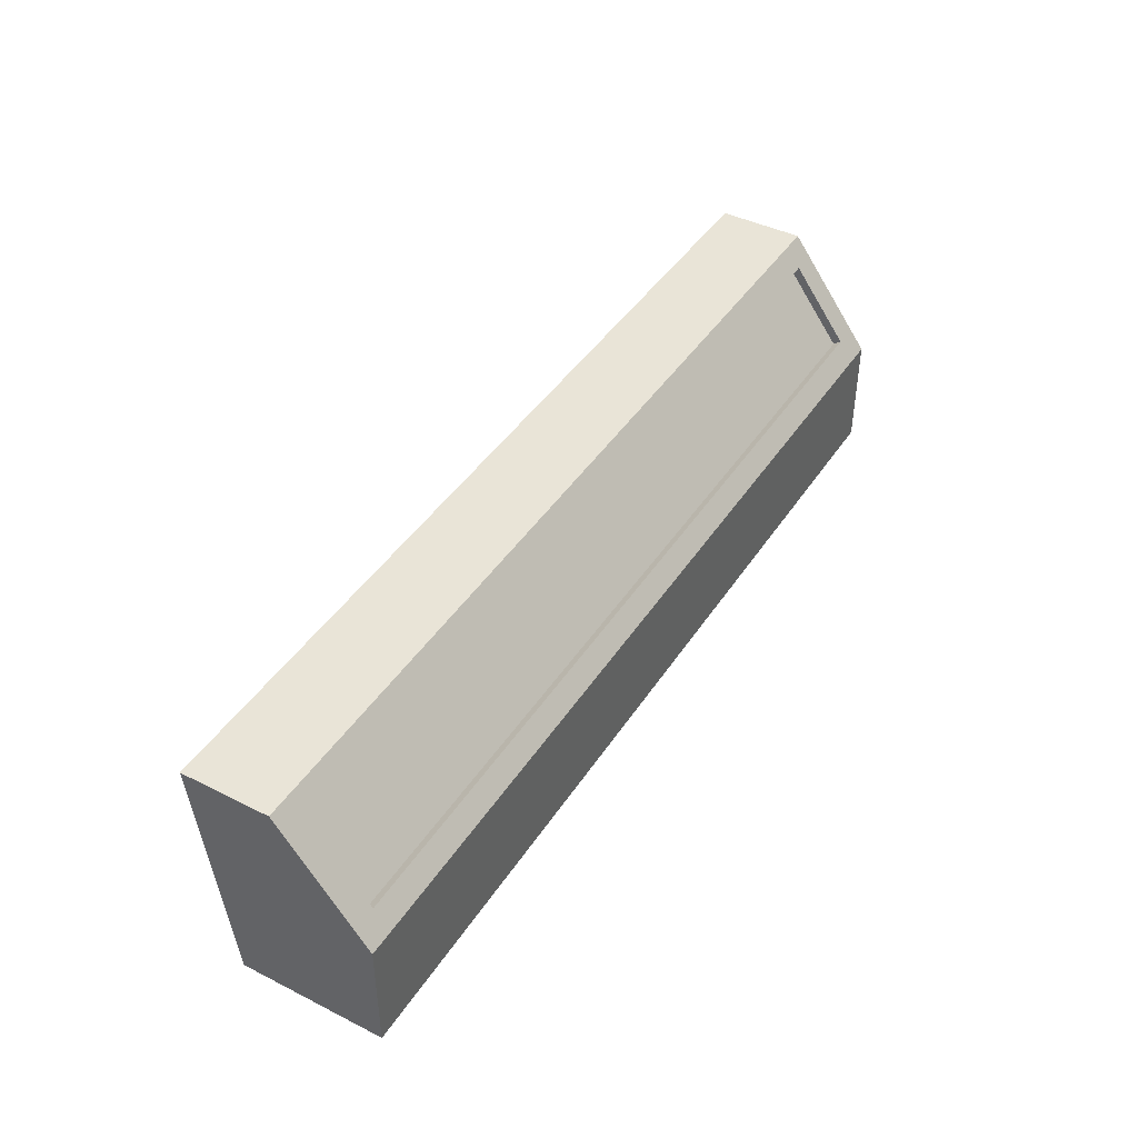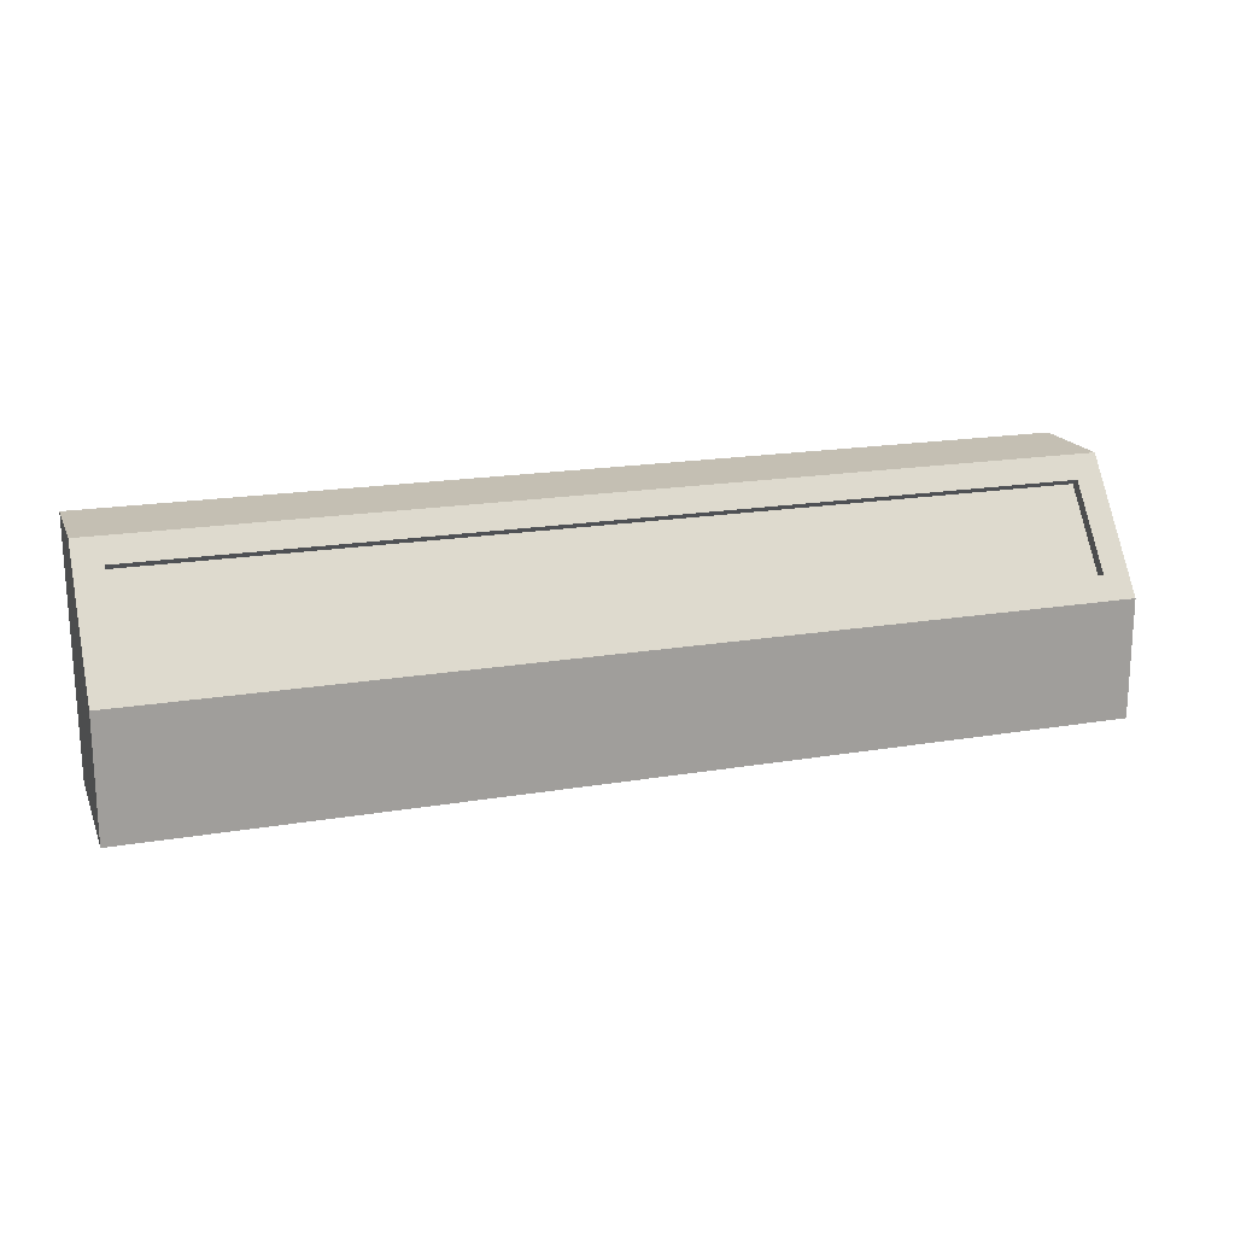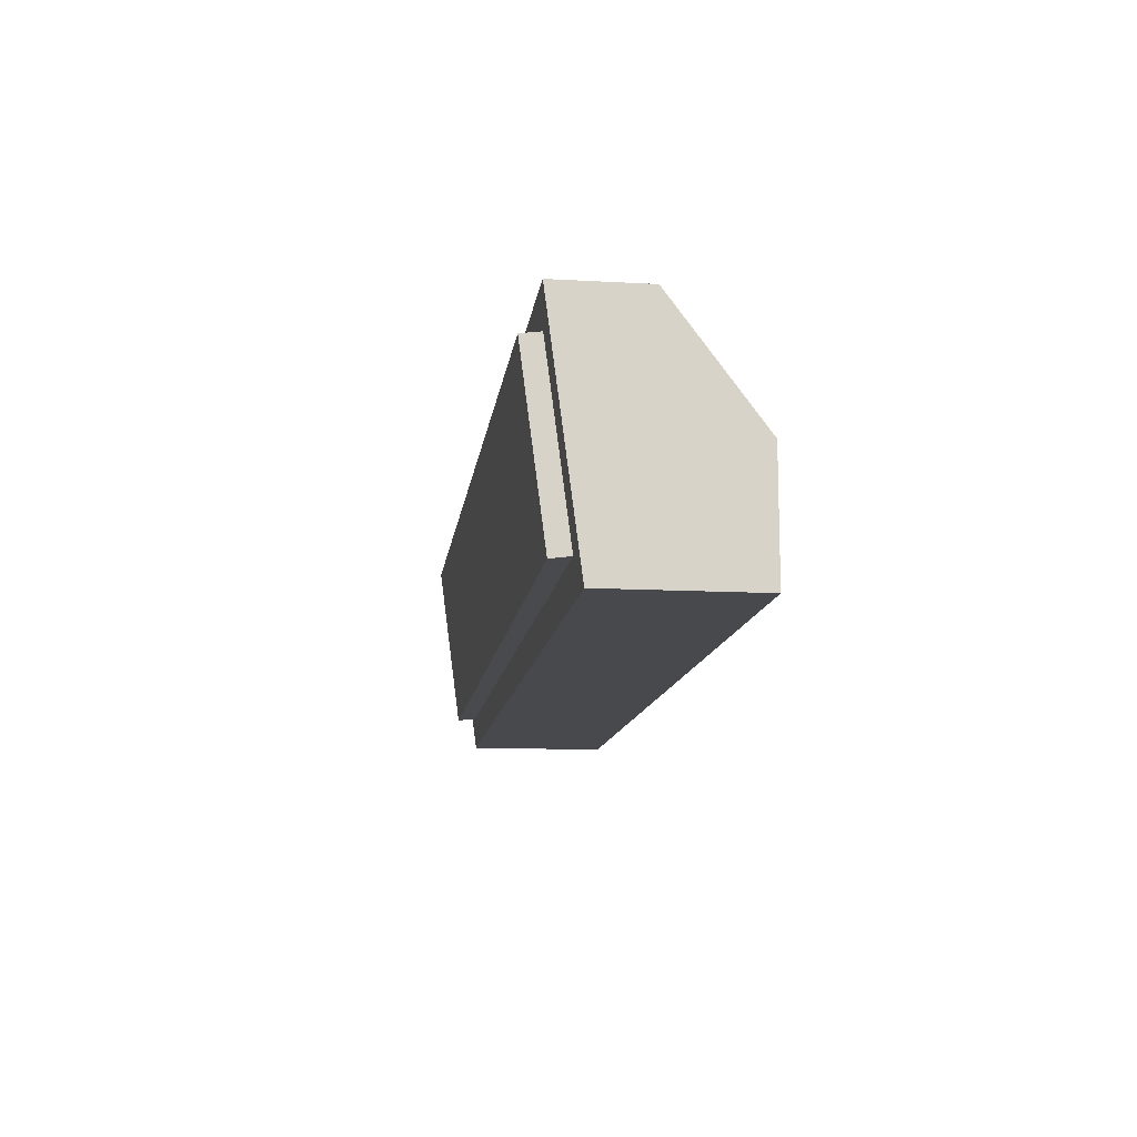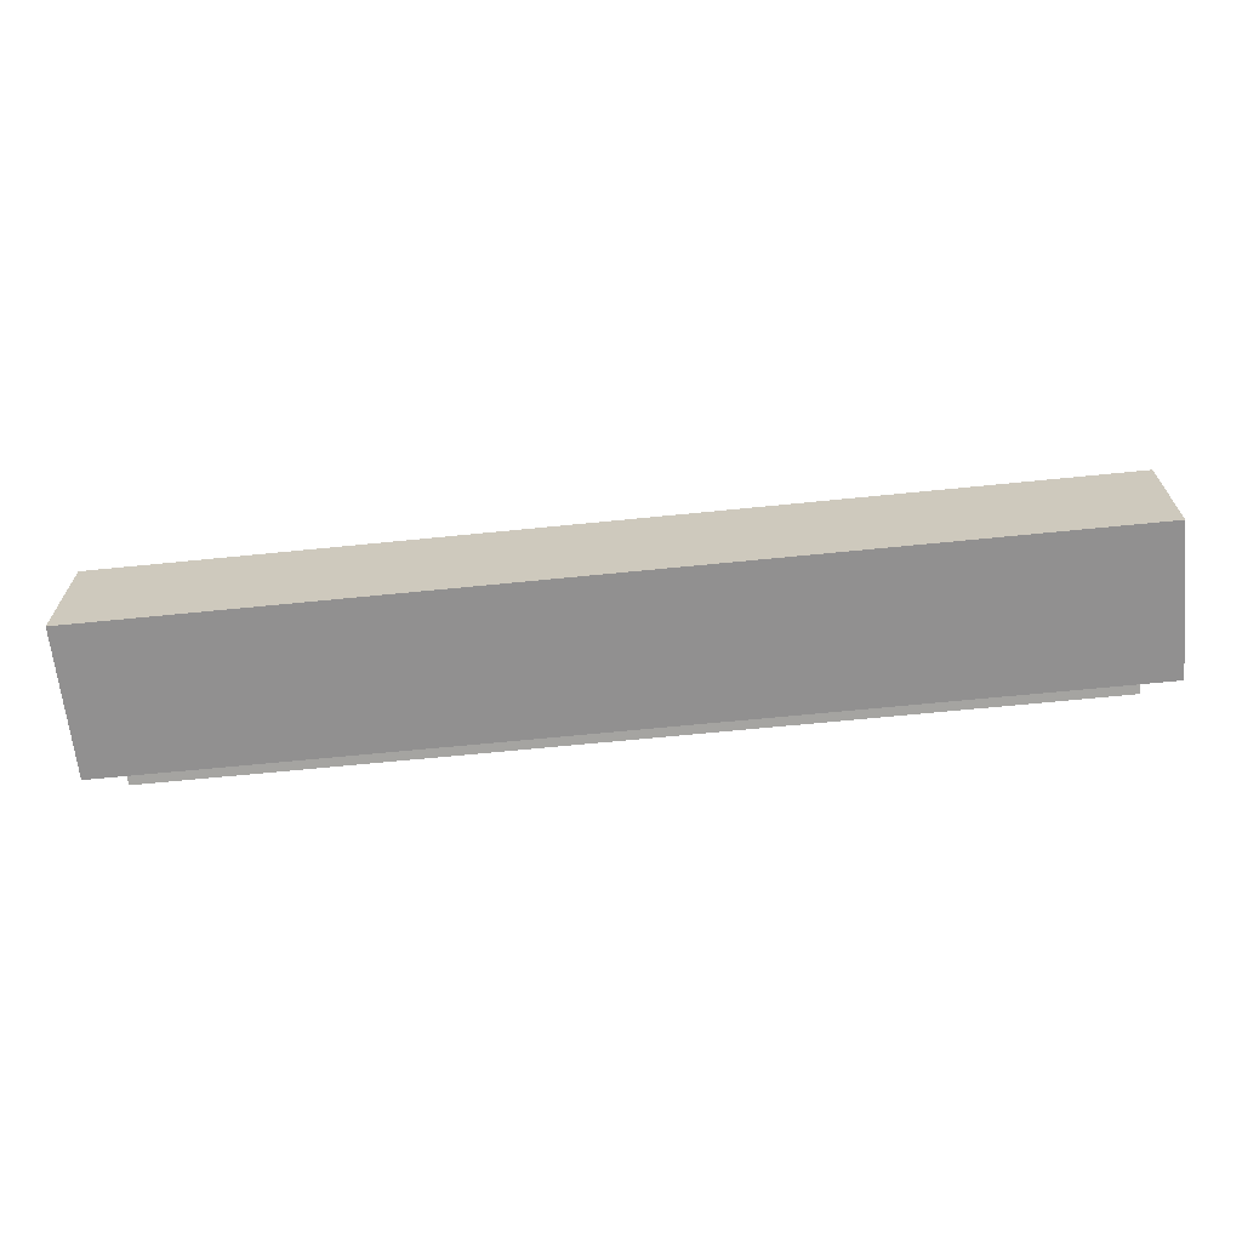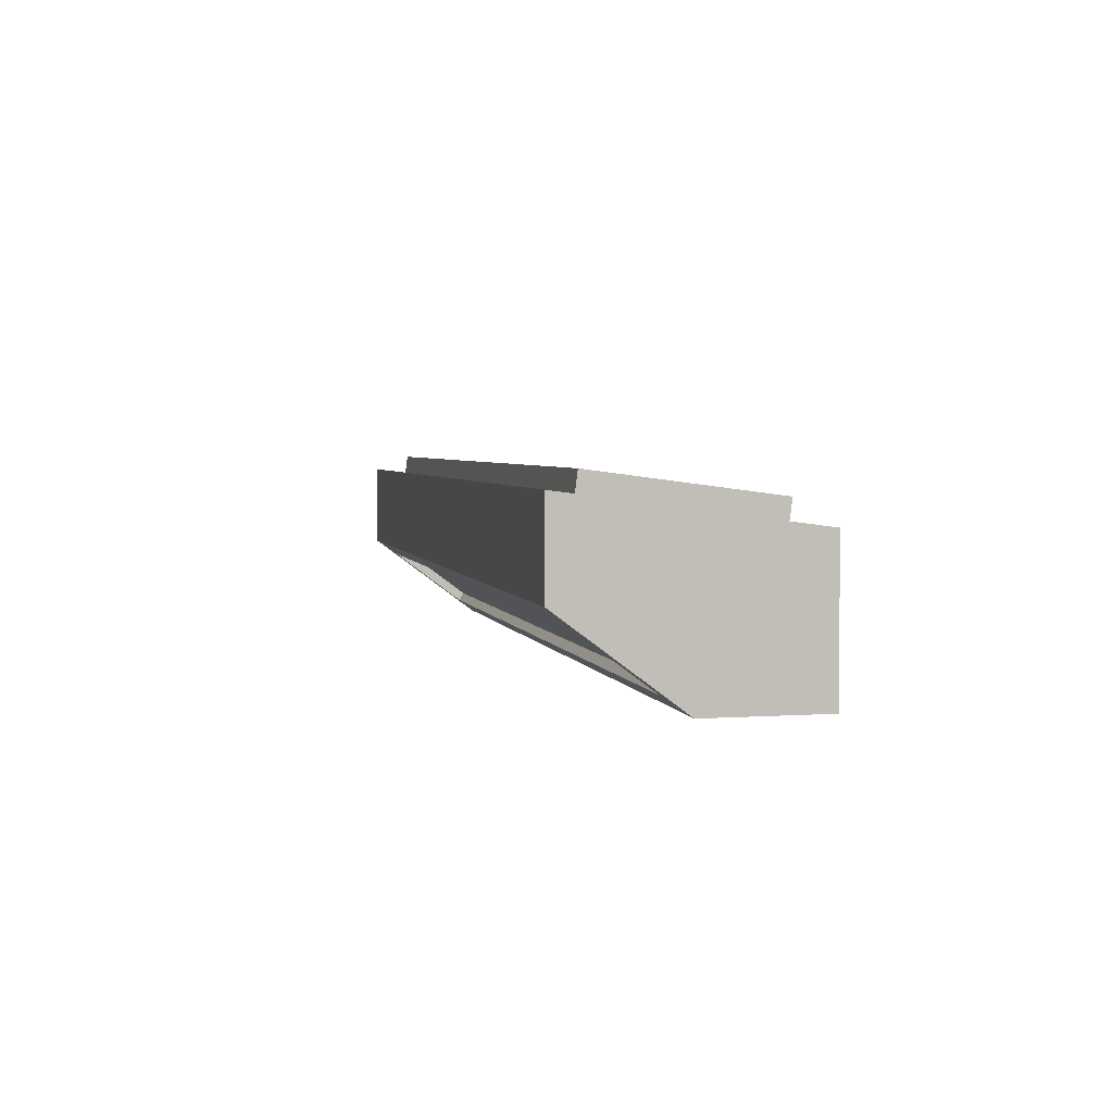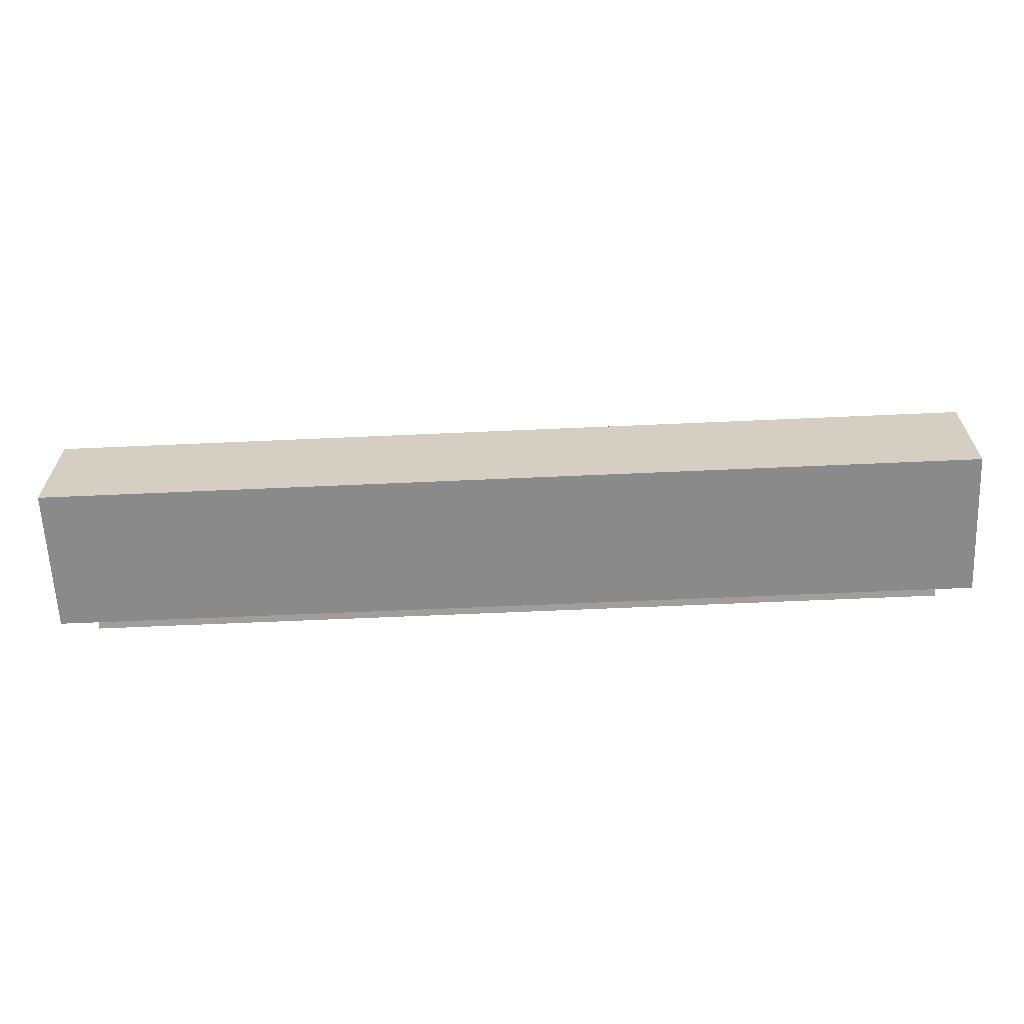
<metadata>
{"format":"obj","ext":"obj","renderer":"f3d","projection":"perspective","resolution":1024,"background":"white","views":[{"elev":43.0,"azim":120.7,"up":"+Y"},{"elev":17.9,"azim":161.6,"up":"+Y"},{"elev":-12.3,"azim":82.6,"up":"+Y"},{"elev":-65.8,"azim":-174.2,"up":"+Y"},{"elev":3.6,"azim":-103.0,"up":"+Z"},{"elev":-63.5,"azim":-177.4,"up":"+Y"}]}
</metadata>
<code>
v -0.4758 0.102 0.07847
v 0.4758 0.102 -0.01076
v -0.4758 0.102 -0.01076
v 0.4758 0.102 0.07847
v -0.4497 0.08107 -0.02643
v -0.4758 -0.01699 -0.09998
v -0.4448 0.07118 0.07442
v 0.4758 -0.01699 -0.09998
v 0.4497 0.08107 -0.02643
v -0.4758 -0.136 -0.09998
v -0.4448 -0.1052 0.05125
v 0.4448 0.07118 0.07442
v 0.4758 -0.136 0.0472
v 0.4497 0.003914 -0.0843
v -0.4497 0.003914 -0.0843
v -0.4758 -0.136 0.0472
v 0.4758 -0.136 -0.09998
v -0.4497 0.07512 -0.0185
v 0.4497 0.07512 -0.0185
v 0.4448 -0.1052 0.05125
v -0.4497 -0.002034 -0.07637
v 0.4497 -0.002034 -0.07637
v -0.4448 0.06859 0.09408
v -0.4448 -0.1077 0.07091
v 0.4448 0.06859 0.09408
v 0.4448 -0.1077 0.07091
g mesh1_mesh1-geometry
f 1 2 3
f 2 1 4
f 5 3 2
f 6 1 3
f 1 7 4
f 4 8 2
f 3 5 6
f 5 2 9
f 10 1 6
f 7 1 11
f 4 7 12
f 13 8 4
f 8 14 2
f 6 5 15
f 9 2 14
f 1 10 16
f 16 11 1
f 4 12 13
f 8 13 17
f 8 15 14
f 18 15 5
f 15 8 6
f 14 19 9
f 10 13 16
f 11 16 13
f 20 13 12
f 13 10 17
f 21 14 15
f 15 18 21
f 19 14 22
f 11 13 20
f 14 21 22
g mesh1_mesh1-geometry
f 3 2 1
f 4 1 2
f 2 3 5
f 3 1 6
f 4 7 1
f 2 8 4
f 6 5 3
f 9 2 5
f 6 1 10
f 11 1 7
f 12 7 4
f 4 8 13
f 2 14 8
f 15 5 6
f 14 2 9
f 19 5 9
f 9 5 19
f 16 10 1
f 8 10 6
f 6 10 8
f 1 11 16
f 7 23 11
f 7 12 23
f 13 12 4
f 17 13 8
f 14 15 8
f 5 15 18
f 6 8 15
f 9 19 14
f 5 19 18
f 18 19 5
f 16 13 10
f 10 8 17
f 17 8 10
f 13 16 11
f 24 11 23
f 25 23 12
f 12 13 20
f 17 10 13
f 15 14 21
f 21 18 15
f 22 14 19
f 19 18 22
f 20 13 11
f 24 26 11
f 24 23 26
f 25 26 23
f 12 20 25
f 22 21 14
f 21 22 18
f 20 11 26
f 26 25 20
g mesh1_mesh1-geometry
f 11 23 7
f 23 12 7
f 23 11 24
f 12 23 25
f 11 26 24
f 26 23 24
f 23 26 25
f 25 20 12
f 26 11 20
f 20 25 26
g mesh1_mesh1-geometry
f 22 18 19
f 18 22 21
g mesh2_mesh2-geometry
l 8 6
g mesh3_mesh3-geometry
l 18 19

</code>
